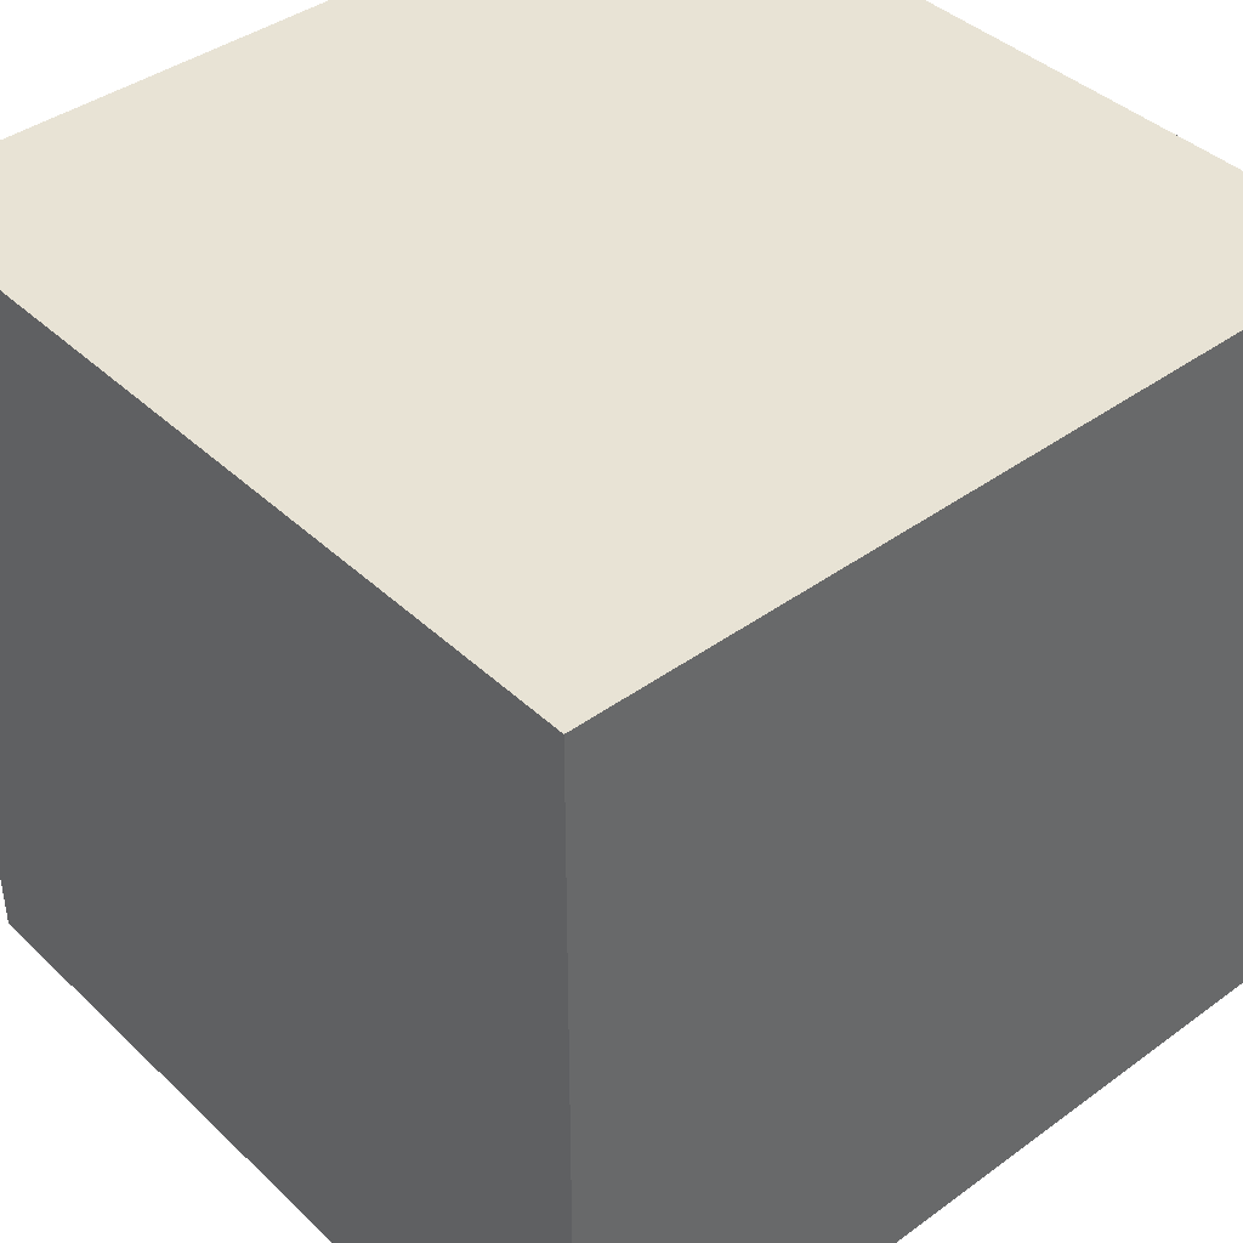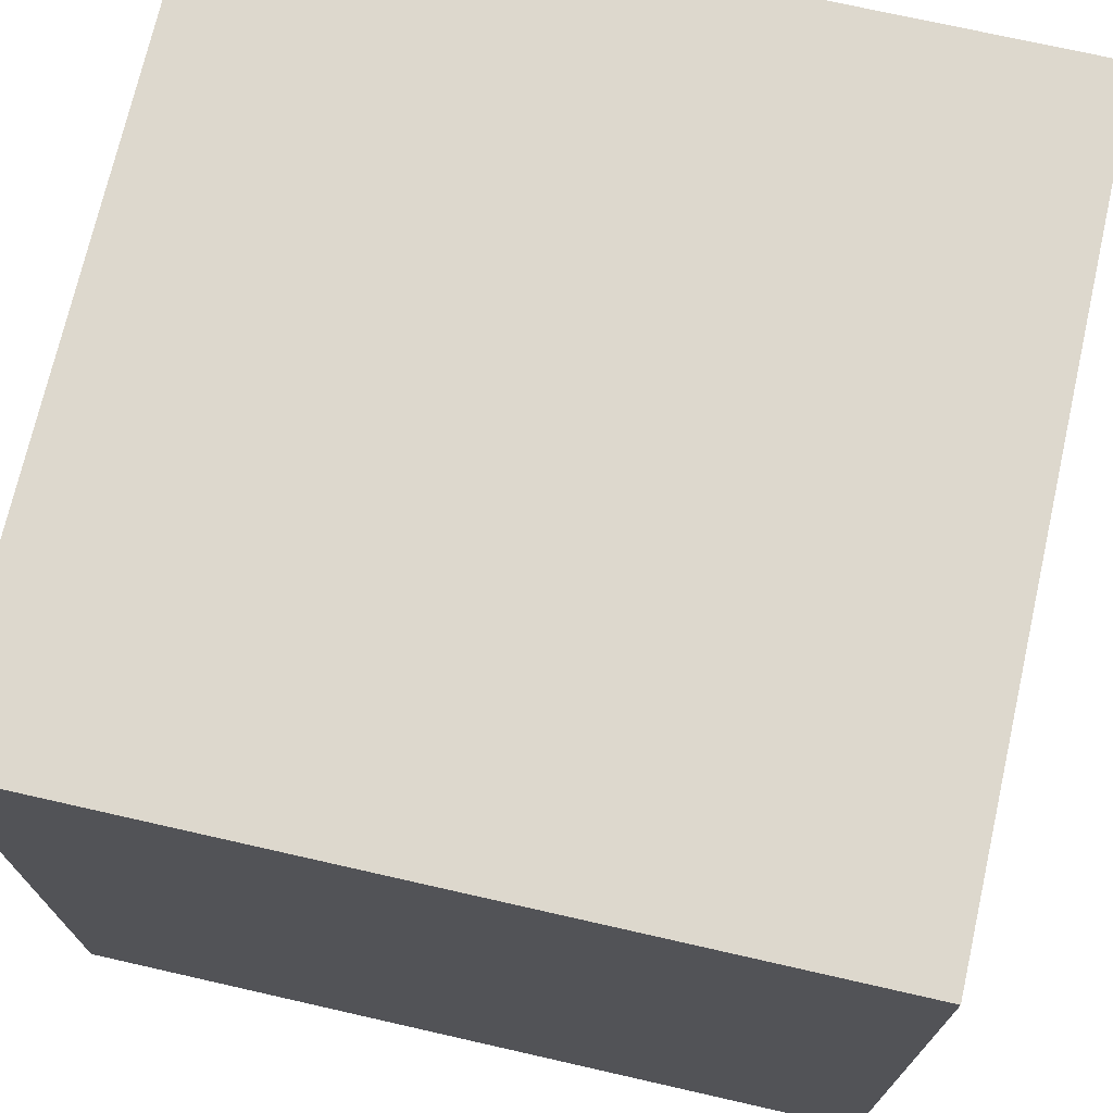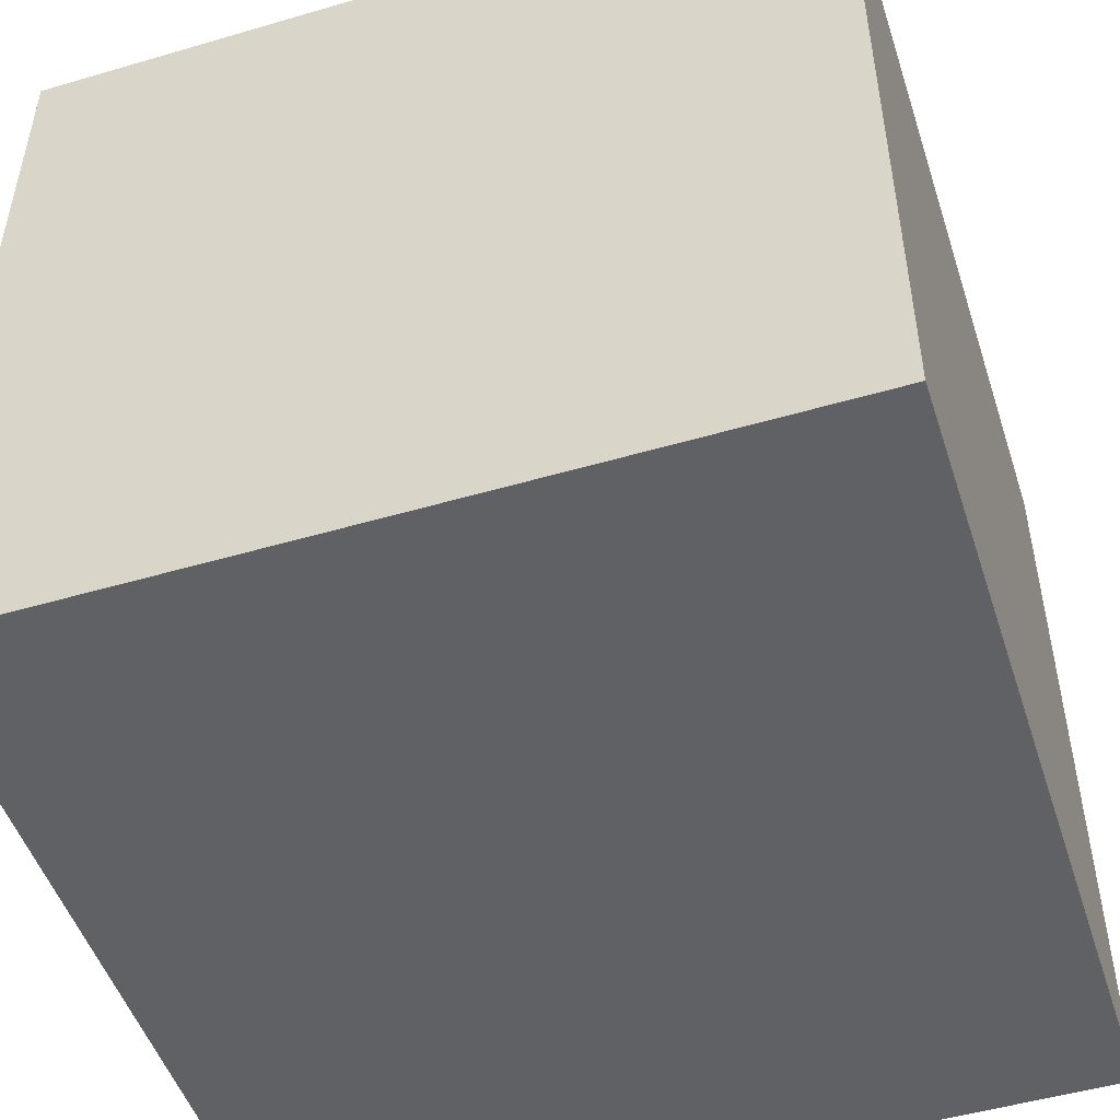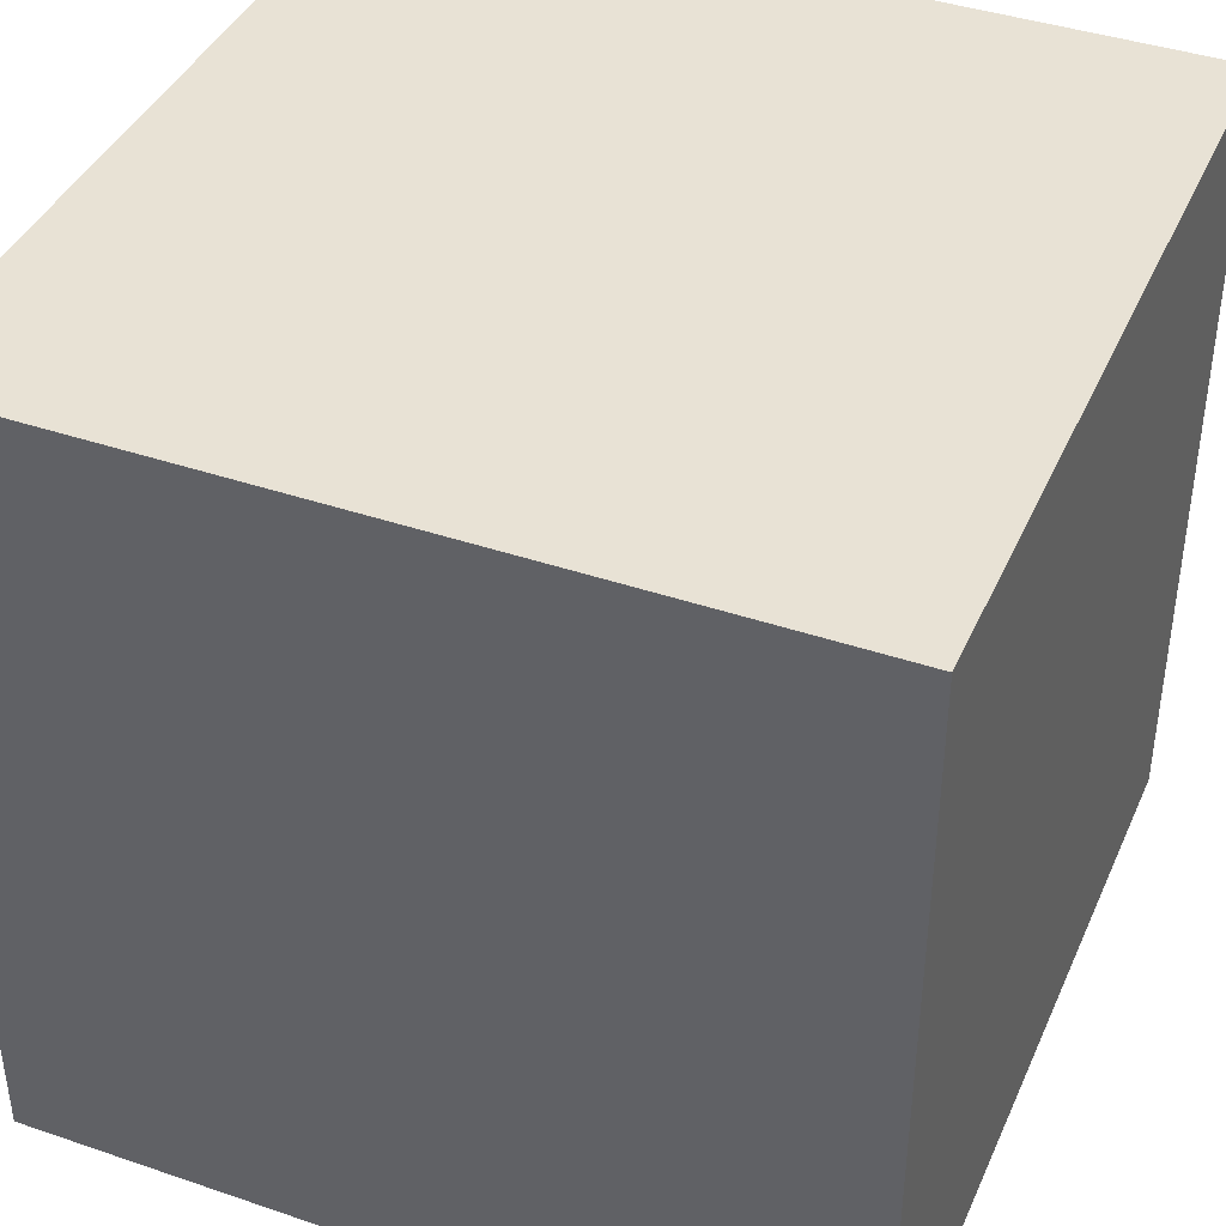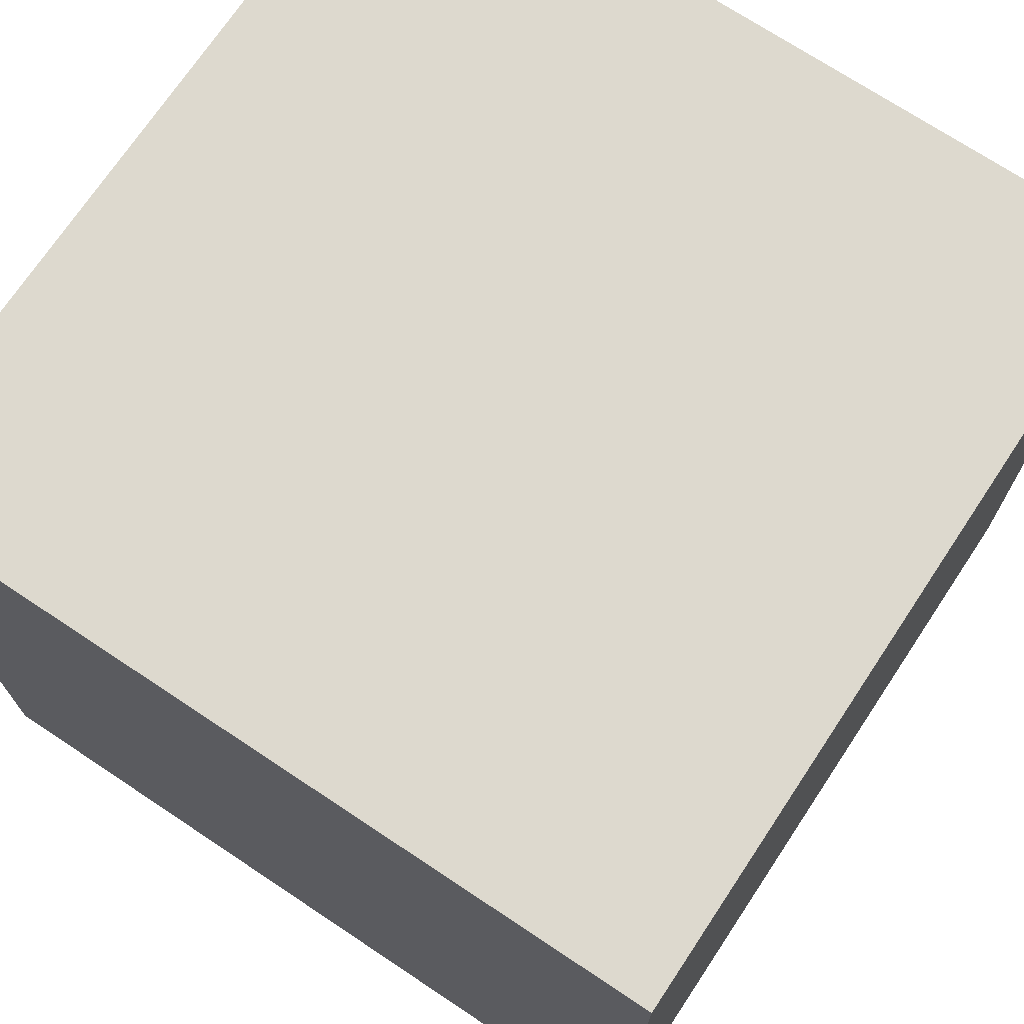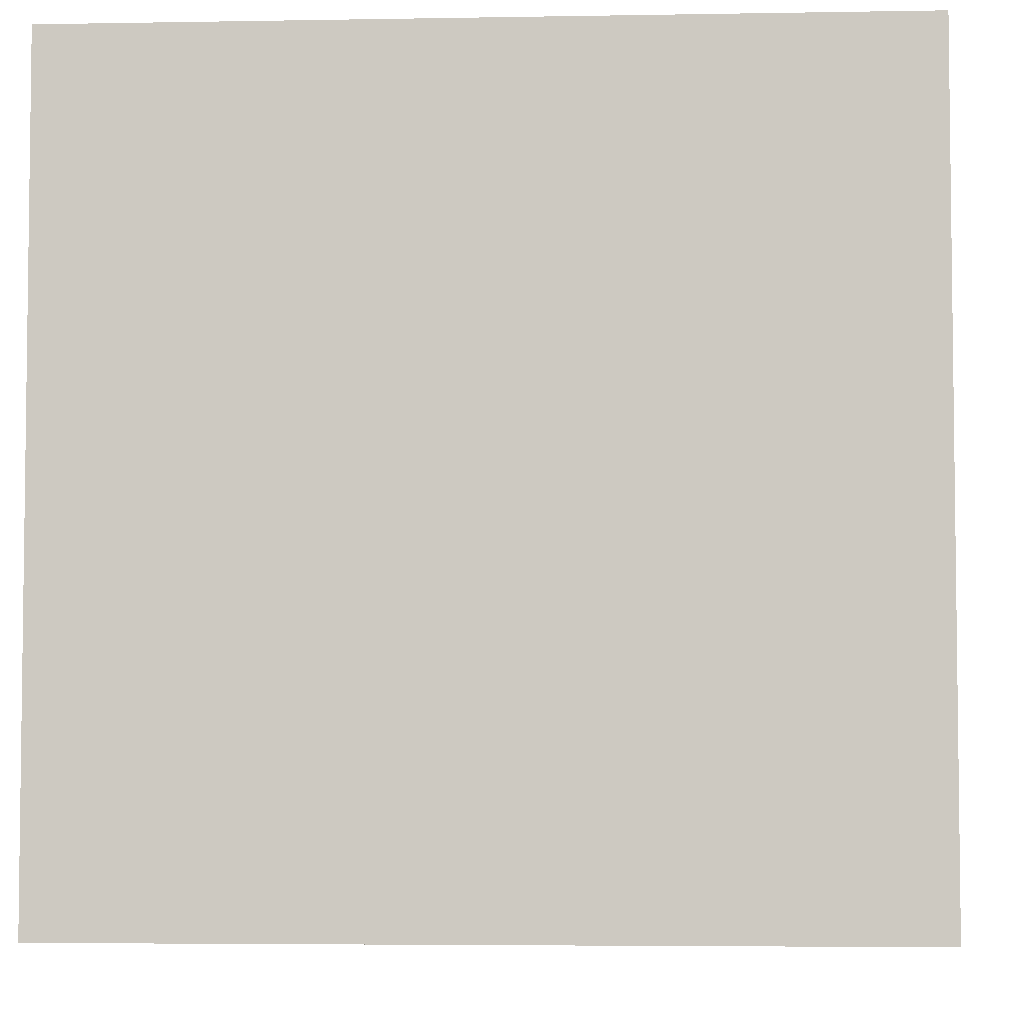
<metadata>
{"format":"obj","ext":"obj","renderer":"f3d","projection":"perspective","resolution":1024,"background":"white","views":[{"elev":41.1,"azim":-41.4,"up":"+Y"},{"elev":72.3,"azim":12.8,"up":"+Y"},{"elev":-49.8,"azim":107.9,"up":"+Z"},{"elev":40.7,"azim":112.6,"up":"+Y"},{"elev":71.7,"azim":33.6,"up":"+Z"},{"elev":-4.6,"azim":-86.7,"up":"+Y"}]}
</metadata>
<code>
o cube
v 0 3 0
v 0 3 3
v 0 0 0
v 0 0 3
v 3 3 0
v 3 3 3
v 3 0 0
v 3 0 3
f 4 2 1 3
f 4 3 7 8
f 3 1 5 7
f 8 6 2 4
f 1 2 6 5
f 7 5 6 8

</code>
